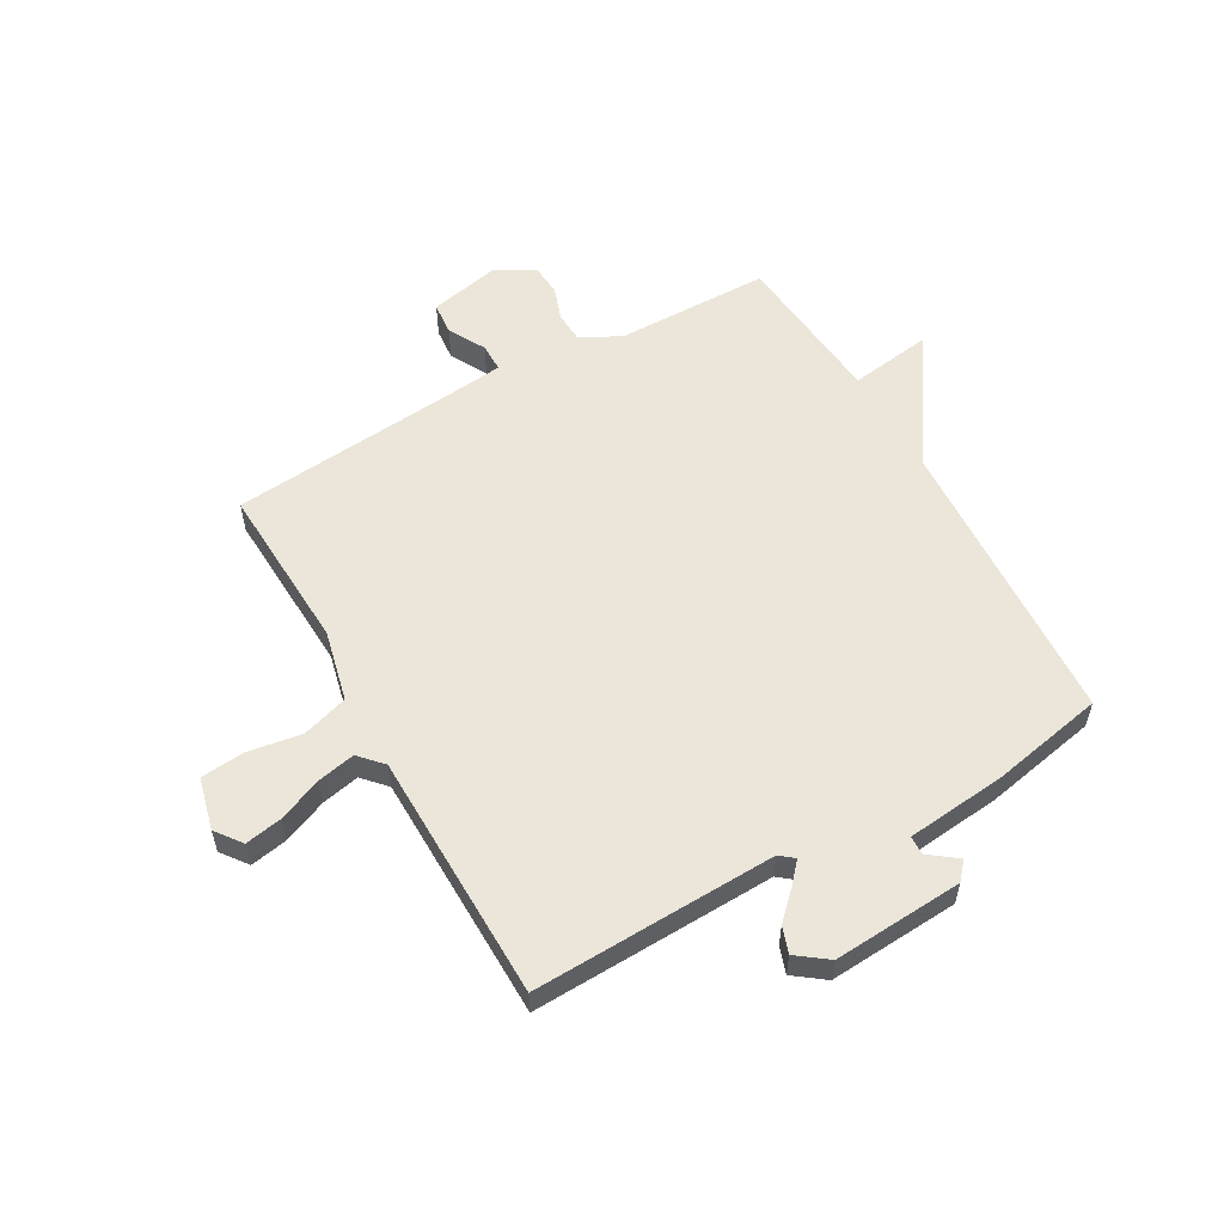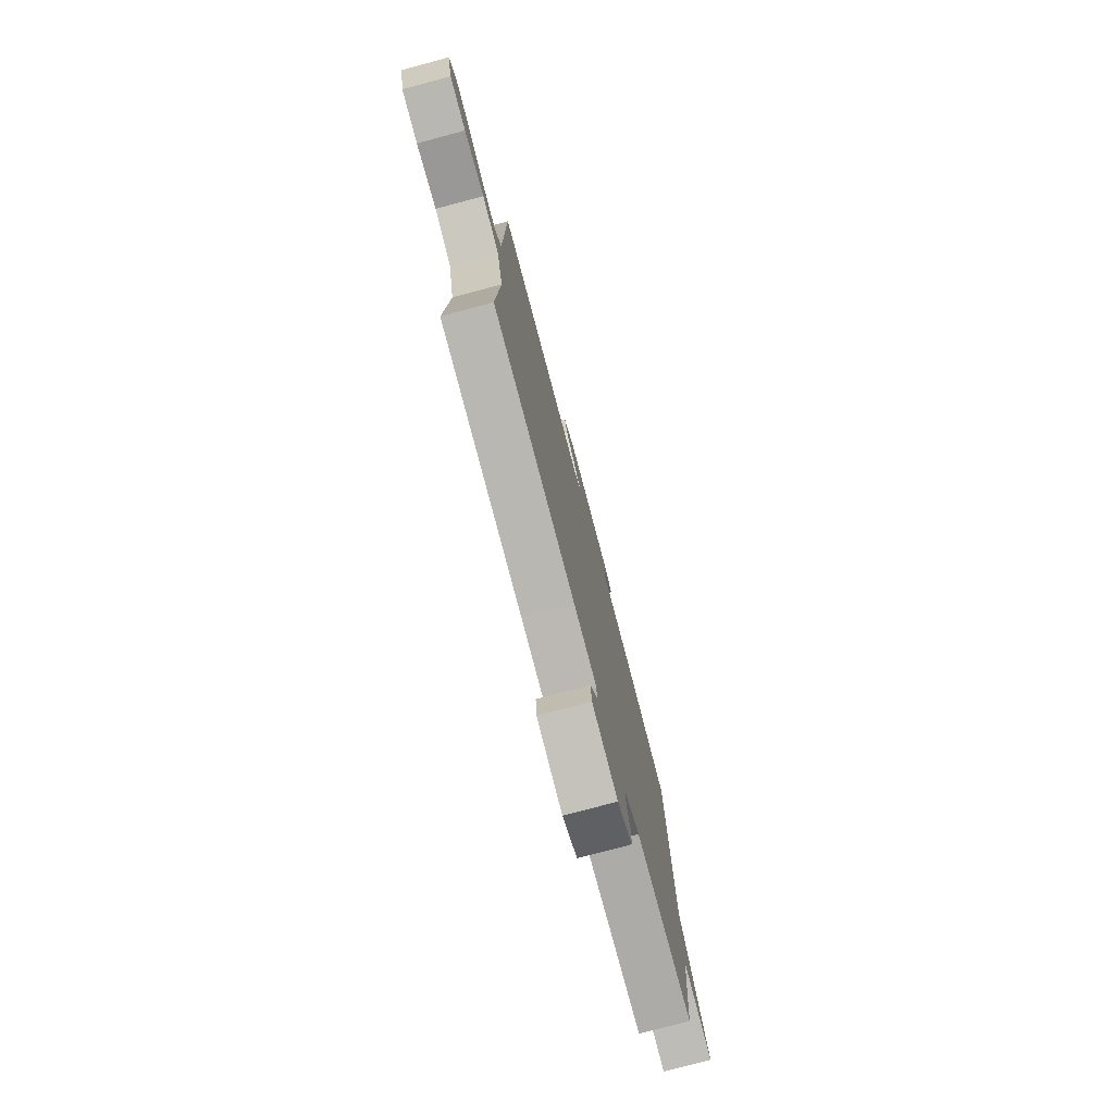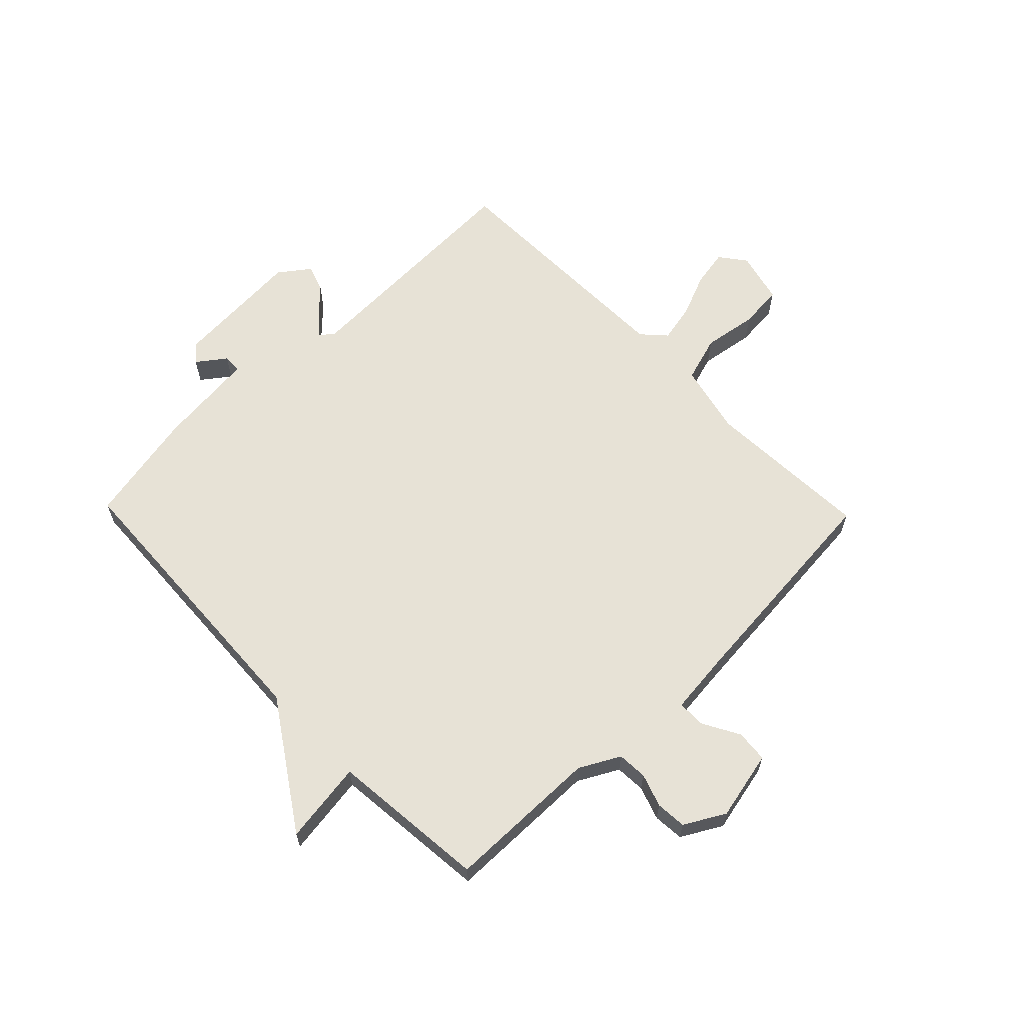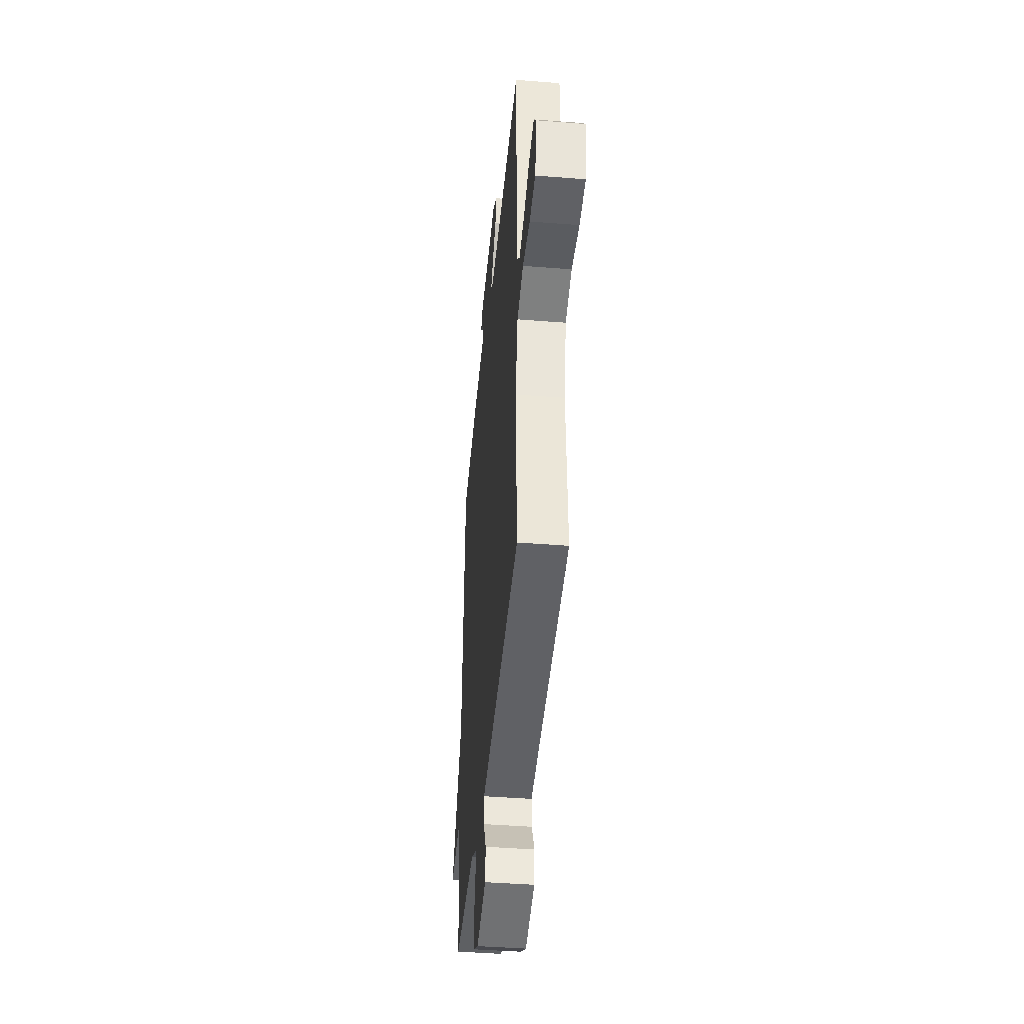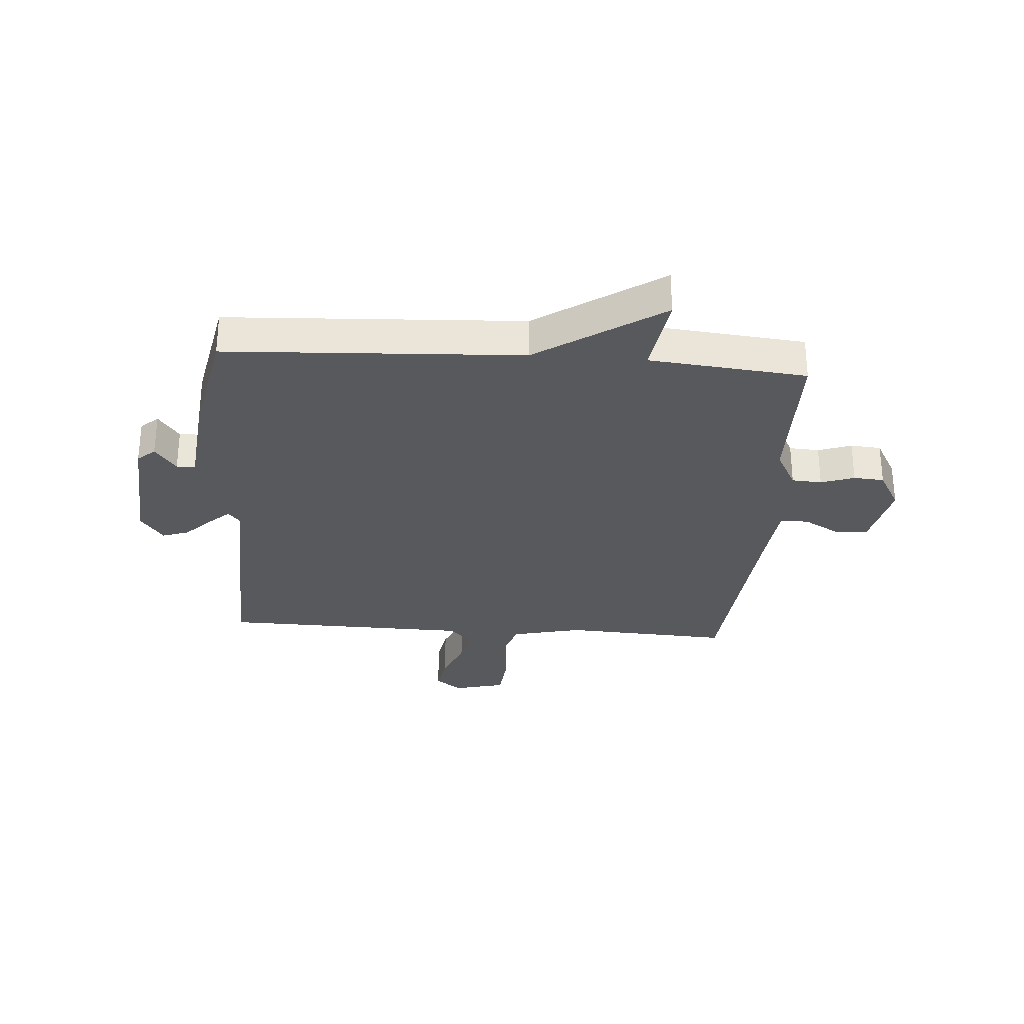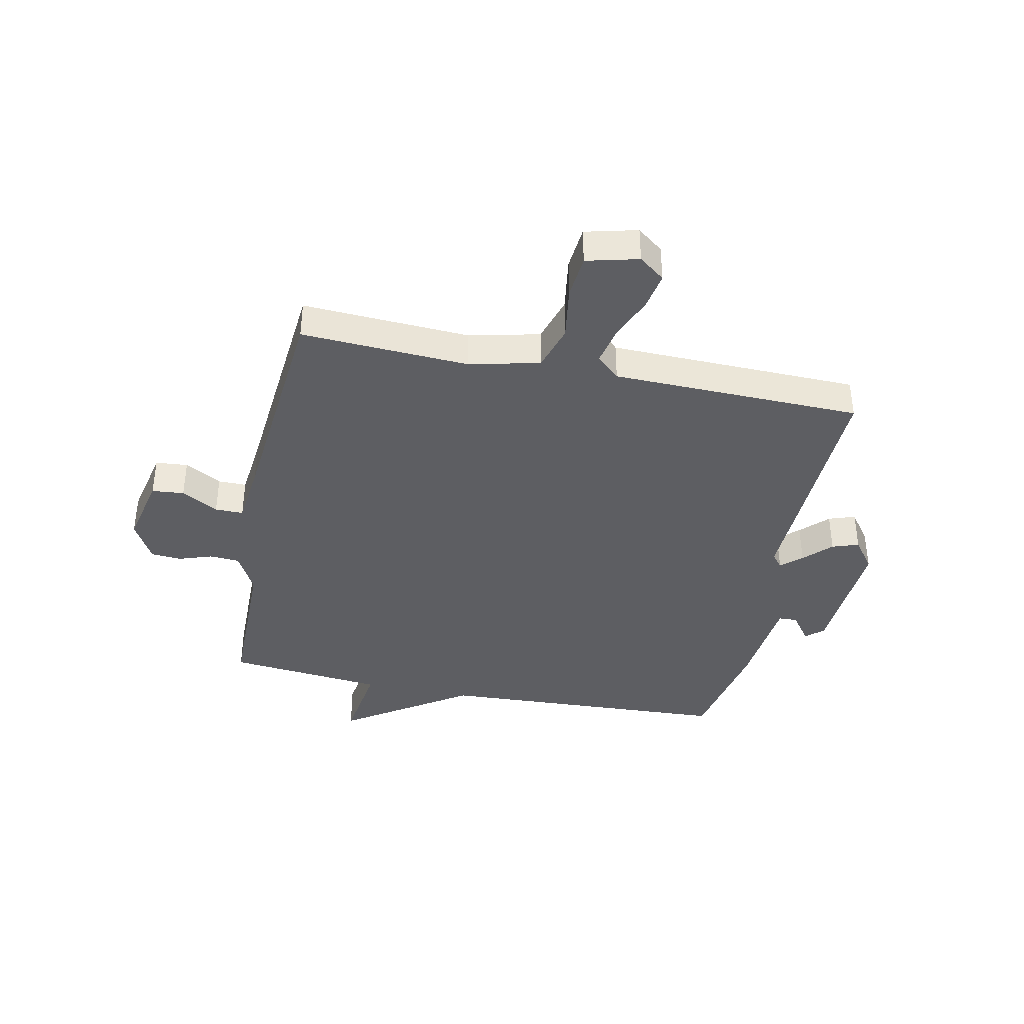
<metadata>
{"format":"obj","ext":"obj","renderer":"f3d","projection":"perspective","resolution":1024,"background":"white","views":[{"elev":56.7,"azim":-29.4,"up":"+Y"},{"elev":-77.1,"azim":-75.1,"up":"+Z"},{"elev":63.1,"azim":135.9,"up":"+Y"},{"elev":-42.7,"azim":-95.4,"up":"+Z"},{"elev":-30.0,"azim":85.8,"up":"+Y"},{"elev":-39.3,"azim":-101.7,"up":"+Y"}]}
</metadata>
<code>
v 0.5 0.07 0.5
v 0.527 0.07 -0.022
v 0.673 0.07 -0.243
v 0.527 0.07 -0.222
v 0.5 0.07 -0.5
v 0.227 0.07 -0.503
v 0.156 0.07 -0.541
v 0.153 0.07 -0.594
v 0.173 0.07 -0.653
v 0.169 0.07 -0.707
v 0.098 0.07 -0.747
v -0.025 0.07 -0.72
v -0.03 0.07 -0.663
v 0.006 0.07 -0.598
v 0.006 0.07 -0.548
v -0.105 0.07 -0.536
v -0.5 0.07 -0.5
v -0.485 0.07 -0.204
v -0.514 0.07 -0.079
v -0.595 0.07 -0.054
v -0.691 0.07 -0.069
v -0.768 0.07 -0.062
v -0.791 0.07 0.03
v -0.756 0.07 0.076
v -0.69 0.07 0.064
v -0.613 0.07 0.032
v -0.546 0.07 0.018
v -0.508 0.07 0.059
v -0.5 0.07 0.5
v -0.07 0.07 0.485
v -0.045 0.07 0.505
v -0.077 0.07 0.541
v -0.123 0.07 0.587
v -0.139 0.07 0.634
v -0.085 0.07 0.674
v 0.145 0.07 0.659
v 0.172 0.07 0.628
v 0.122 0.07 0.591
v 0.123 0.07 0.558
v 0.299 0.07 0.54
v 0.5 0 0.5
v 0.527 0 -0.022
v 0.673 0 -0.243
v 0.527 0 -0.222
v 0.5 0 -0.5
v 0.227 0 -0.503
v 0.156 0 -0.541
v 0.153 0 -0.594
v 0.173 0 -0.653
v 0.169 0 -0.707
v 0.098 0 -0.747
v -0.025 0 -0.72
v -0.03 0 -0.663
v 0.006 0 -0.598
v 0.006 0 -0.548
v -0.105 0 -0.536
v -0.5 0 -0.5
v -0.485 0 -0.204
v -0.514 0 -0.079
v -0.595 0 -0.054
v -0.691 0 -0.069
v -0.768 0 -0.062
v -0.791 0 0.03
v -0.756 0 0.076
v -0.69 0 0.064
v -0.613 0 0.032
v -0.546 0 0.018
v -0.508 0 0.059
v -0.5 0 0.5
v -0.07 0 0.485
v -0.045 0 0.505
v -0.077 0 0.541
v -0.123 0 0.587
v -0.139 0 0.634
v -0.085 0 0.674
v 0.145 0 0.659
v 0.172 0 0.628
v 0.122 0 0.591
v 0.123 0 0.558
v 0.299 0 0.54
f 39 40 1 2
f 36 37 38
f 35 36 38
f 34 35 38
f 33 34 38
f 32 33 38
f 31 32 38 39
f 2 3 4
f 39 2 4
f 31 39 4
f 30 31 4
f 4 5 6
f 30 4 6
f 29 30 6
f 28 29 6
f 24 25 26
f 23 24 26
f 22 23 26
f 21 22 26
f 20 21 26
f 19 20 26 27
f 16 17 18
f 15 16 18 19
f 12 13 14
f 11 12 14
f 10 11 14
f 9 10 14
f 8 9 14
f 7 8 14 15
f 19 27 28
f 15 19 28
f 7 15 28
f 6 7 28
f 42 41 80 79
f 78 77 76
f 78 76 75
f 78 75 74
f 78 74 73
f 78 73 72
f 79 78 72 71
f 44 43 42
f 44 42 79
f 44 79 71
f 44 71 70
f 46 45 44
f 46 44 70
f 46 70 69
f 46 69 68
f 66 65 64
f 66 64 63
f 66 63 62
f 66 62 61
f 66 61 60
f 67 66 60 59
f 58 57 56
f 59 58 56 55
f 54 53 52
f 54 52 51
f 54 51 50
f 54 50 49
f 54 49 48
f 55 54 48 47
f 68 67 59
f 68 59 55
f 68 55 47
f 68 47 46
f 1 41 42 2
f 2 42 43 3
f 3 43 44 4
f 4 44 45 5
f 5 45 46 6
f 6 46 47 7
f 7 47 48 8
f 8 48 49 9
f 9 49 50 10
f 10 50 51 11
f 11 51 52 12
f 12 52 53 13
f 13 53 54 14
f 14 54 55 15
f 15 55 56 16
f 16 56 57 17
f 17 57 58 18
f 18 58 59 19
f 19 59 60 20
f 20 60 61 21
f 21 61 62 22
f 22 62 63 23
f 23 63 64 24
f 24 64 65 25
f 25 65 66 26
f 26 66 67 27
f 27 67 68 28
f 28 68 69 29
f 29 69 70 30
f 30 70 71 31
f 31 71 72 32
f 32 72 73 33
f 33 73 74 34
f 34 74 75 35
f 35 75 76 36
f 36 76 77 37
f 37 77 78 38
f 38 78 79 39
f 39 79 80 40
f 40 80 41 1

</code>
